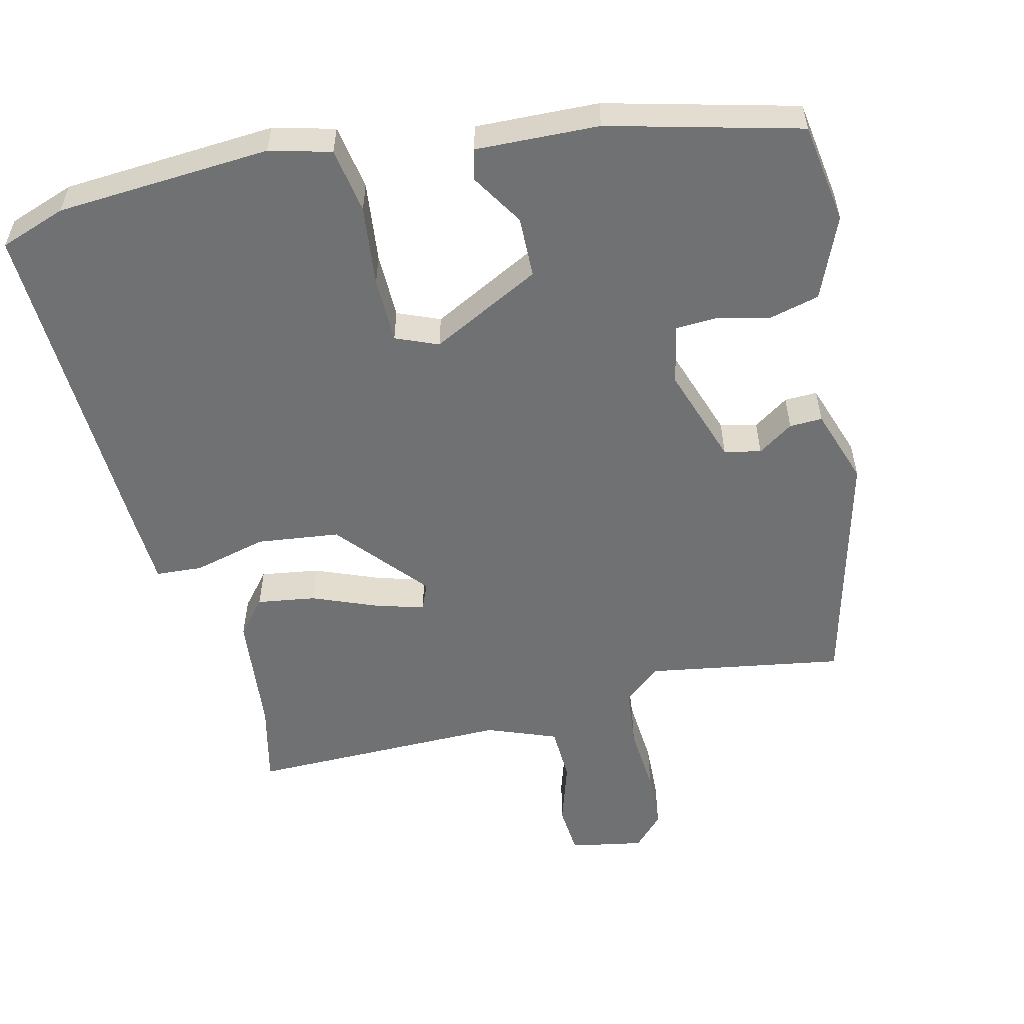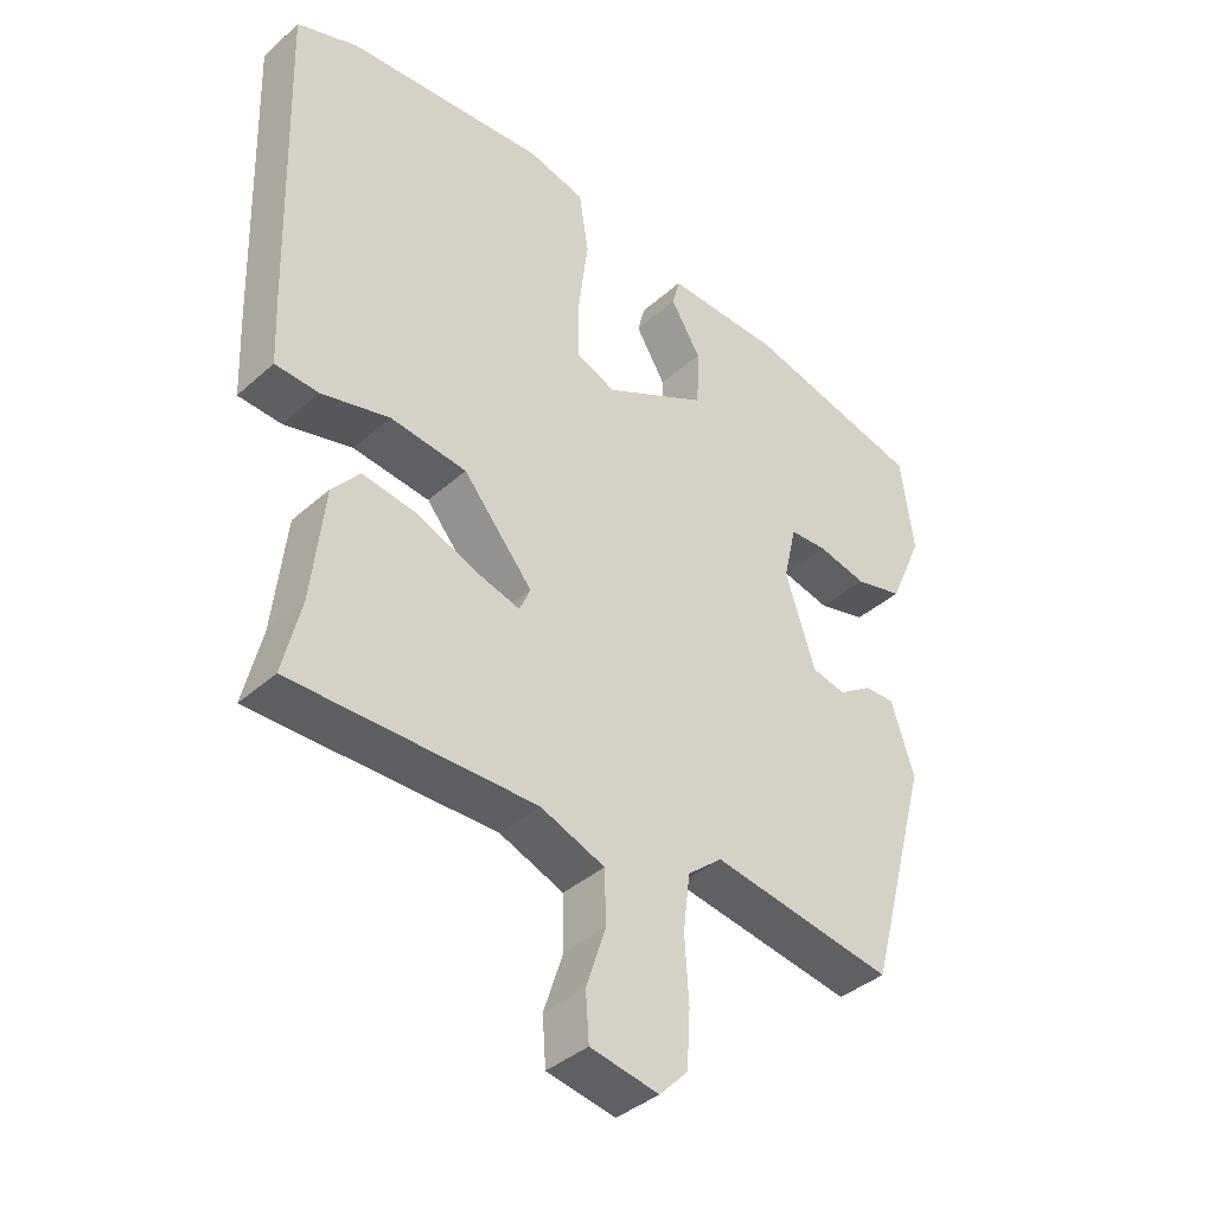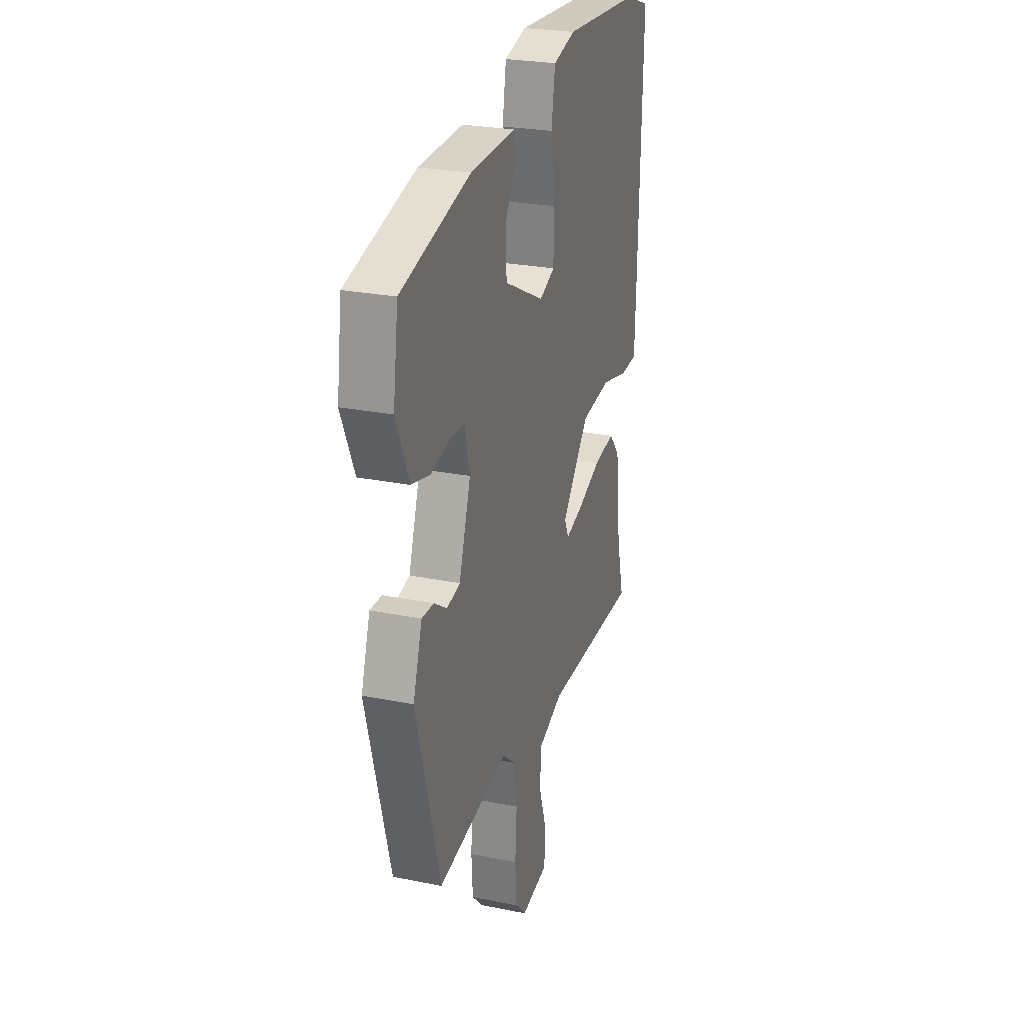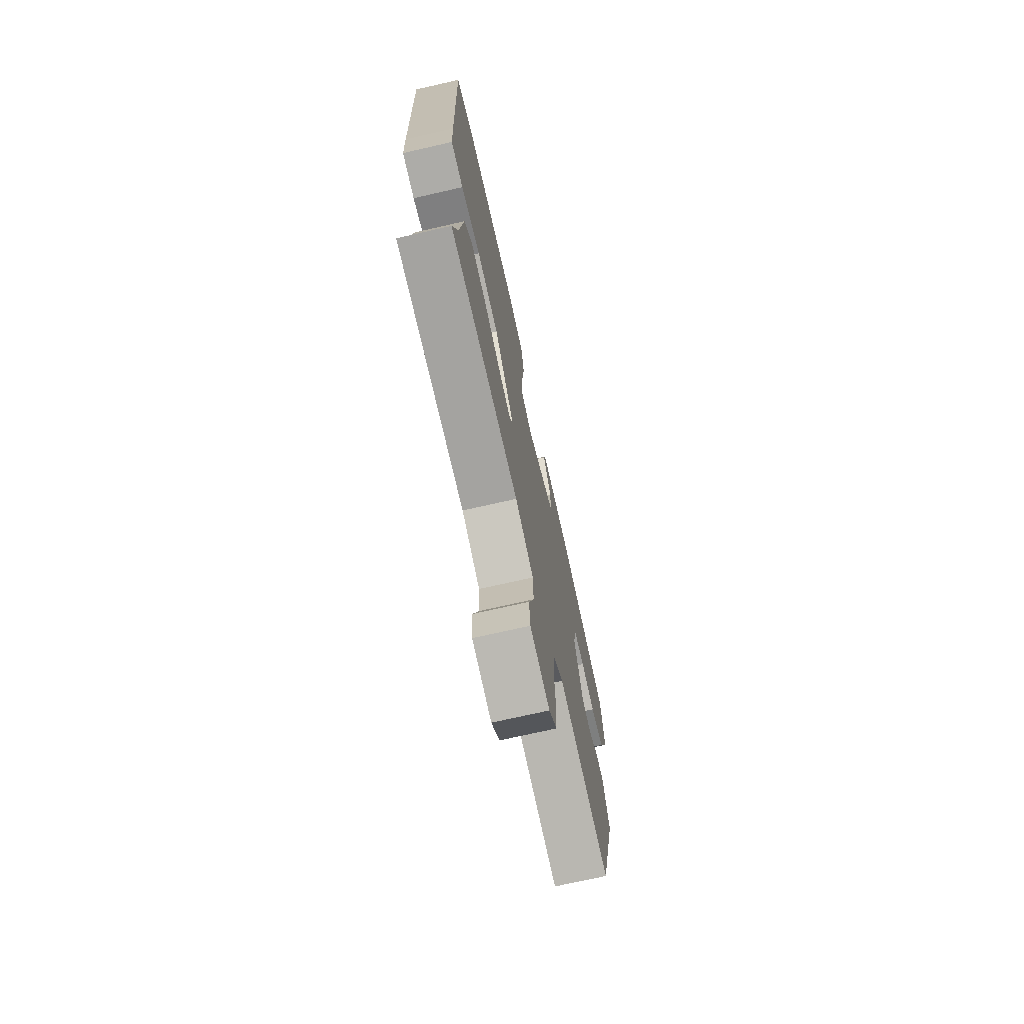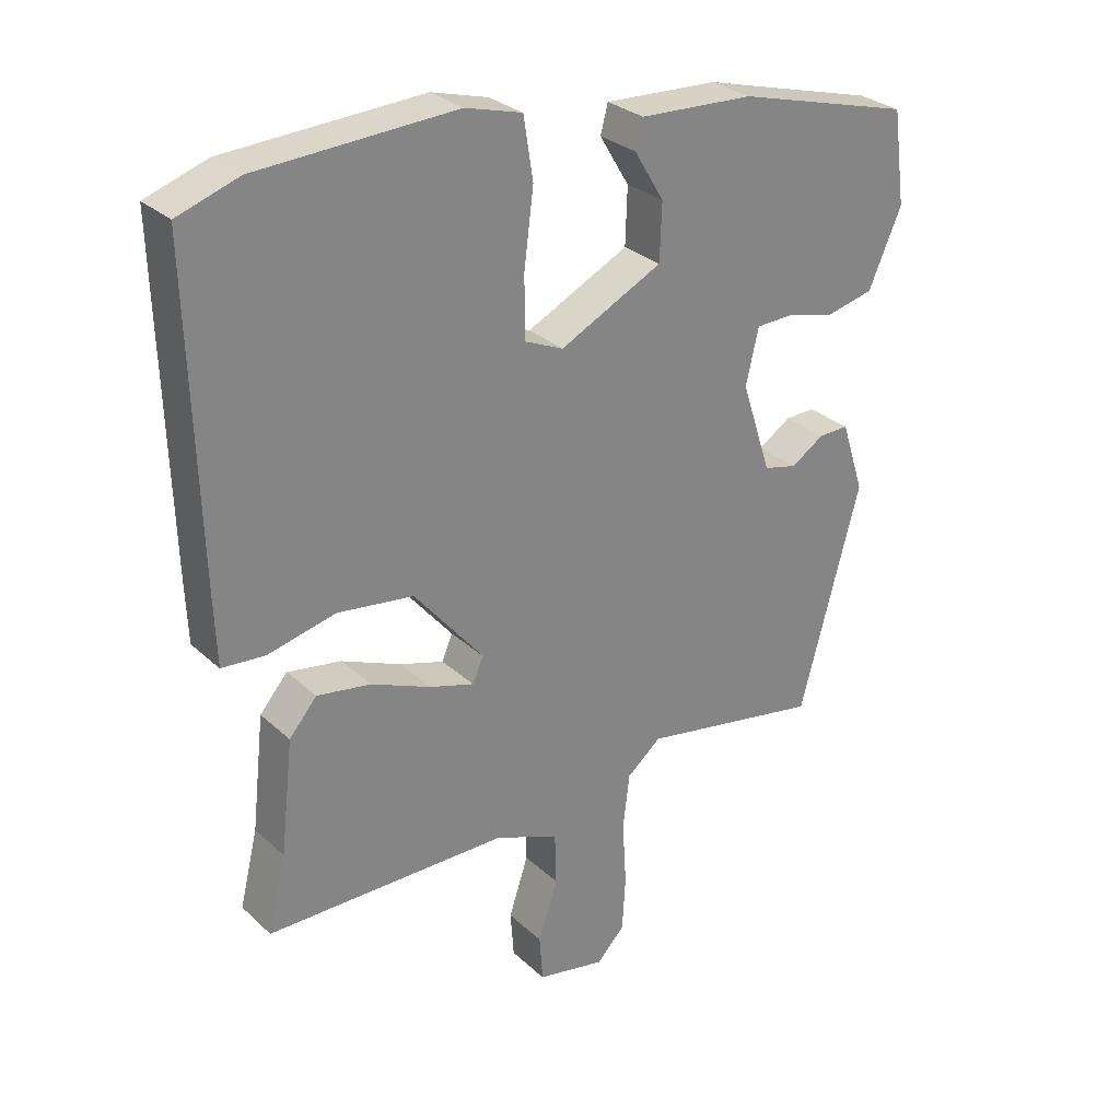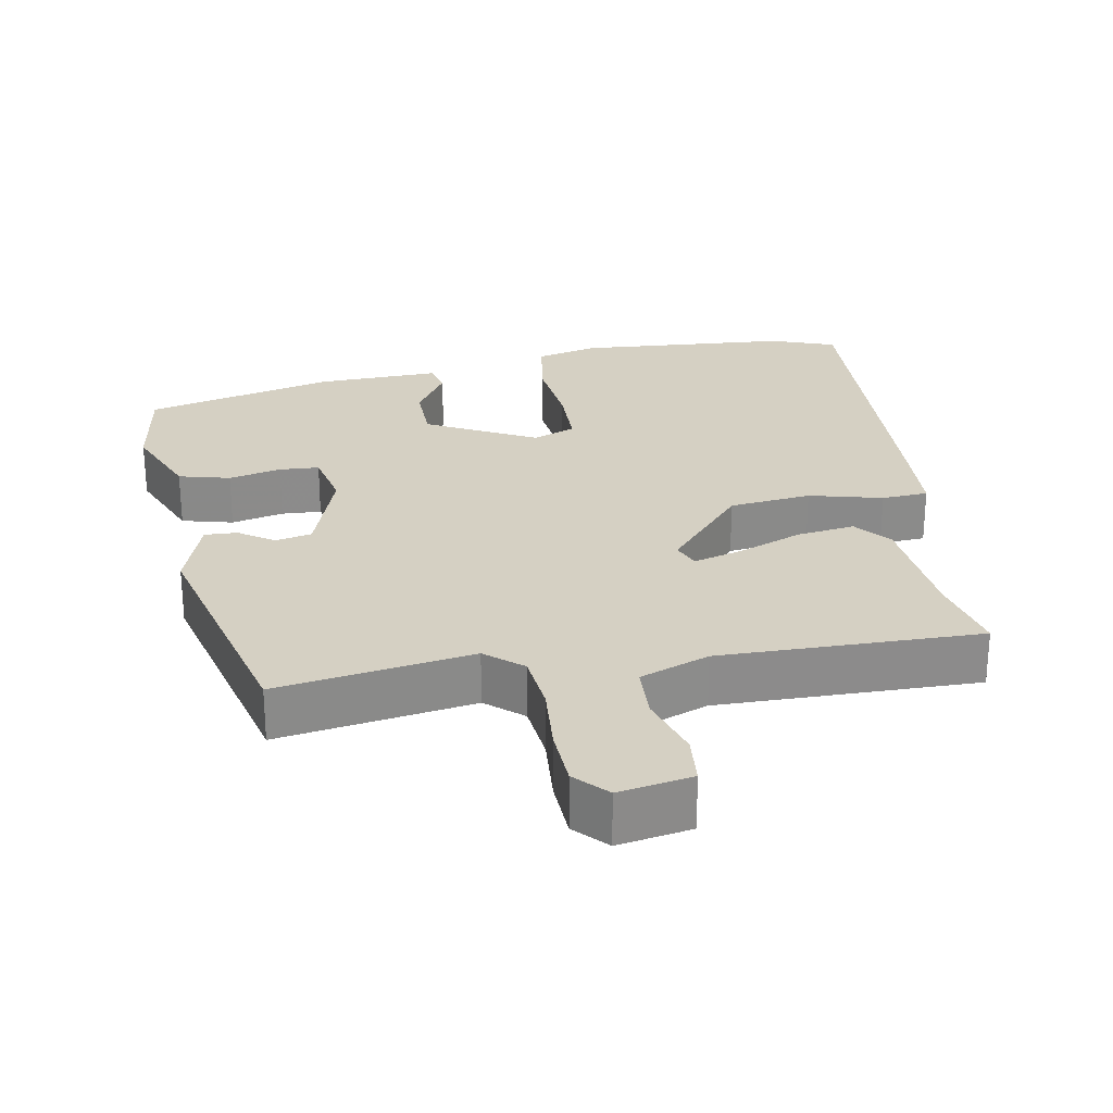
<metadata>
{"format":"obj","ext":"obj","renderer":"f3d","projection":"perspective","resolution":1024,"background":"white","views":[{"elev":-55.1,"azim":14.2,"up":"+Y"},{"elev":-38.6,"azim":-41.9,"up":"+Z"},{"elev":25.6,"azim":108.1,"up":"+Z"},{"elev":-72.5,"azim":-77.2,"up":"+Z"},{"elev":28.9,"azim":-36.8,"up":"+Z"},{"elev":26.4,"azim":170.8,"up":"+Y"}]}
</metadata>
<code>
v 0.518 0.07 0.383
v 0.537 0.07 0.244
v 0.488 0.07 0.132
v 0.417 0.07 0.115
v 0.345 0.07 0.133
v 0.29 0.07 0.131
v 0.271 0.07 0.049
v 0.315 0.07 -0.086
v 0.365 0.07 -0.098
v 0.414 0.07 -0.066
v 0.459 0.07 -0.065
v 0.493 0.07 -0.17
v 0.403 0.07 -0.504
v 0.134 0.07 -0.456
v 0.083 0.07 -0.498
v 0.073 0.07 -0.58
v 0.079 0.07 -0.675
v 0.074 0.07 -0.757
v 0.032 0.07 -0.8
v -0.069 0.07 -0.78
v -0.074 0.07 -0.711
v -0.045 0.07 -0.623
v -0.047 0.07 -0.546
v -0.142 0.07 -0.508
v -0.501 0.07 -0.506
v -0.474 0.07 -0.395
v -0.455 0.07 -0.228
v -0.414 0.07 -0.18
v -0.334 0.07 -0.193
v -0.245 0.07 -0.23
v -0.179 0.07 -0.25
v -0.163 0.07 -0.213
v -0.266 0.07 -0.089
v -0.379 0.07 -0.074
v -0.48 0.07 -0.098
v -0.544 0.07 -0.093
v -0.548 0.07 0.011
v -0.561 0.07 0.479
v -0.47 0.07 0.51
v -0.176 0.07 0.526
v -0.092 0.07 0.503
v -0.078 0.07 0.413
v -0.092 0.07 0.302
v -0.092 0.07 0.211
v -0.034 0.07 0.186
v 0.118 0.07 0.262
v 0.121 0.07 0.346
v 0.077 0.07 0.419
v 0.088 0.07 0.461
v 0.257 0.07 0.453
v 0.518 0 0.383
v 0.537 0 0.244
v 0.488 0 0.132
v 0.417 0 0.115
v 0.345 0 0.133
v 0.29 0 0.131
v 0.271 0 0.049
v 0.315 0 -0.086
v 0.365 0 -0.098
v 0.414 0 -0.066
v 0.459 0 -0.065
v 0.493 0 -0.17
v 0.403 0 -0.504
v 0.134 0 -0.456
v 0.083 0 -0.498
v 0.073 0 -0.58
v 0.079 0 -0.675
v 0.074 0 -0.757
v 0.032 0 -0.8
v -0.069 0 -0.78
v -0.074 0 -0.711
v -0.045 0 -0.623
v -0.047 0 -0.546
v -0.142 0 -0.508
v -0.501 0 -0.506
v -0.474 0 -0.395
v -0.455 0 -0.228
v -0.414 0 -0.18
v -0.334 0 -0.193
v -0.245 0 -0.23
v -0.179 0 -0.25
v -0.163 0 -0.213
v -0.266 0 -0.089
v -0.379 0 -0.074
v -0.48 0 -0.098
v -0.544 0 -0.093
v -0.548 0 0.011
v -0.561 0 0.479
v -0.47 0 0.51
v -0.176 0 0.526
v -0.092 0 0.503
v -0.078 0 0.413
v -0.092 0 0.302
v -0.092 0 0.211
v -0.034 0 0.186
v 0.118 0 0.262
v 0.121 0 0.346
v 0.077 0 0.419
v 0.088 0 0.461
v 0.257 0 0.453
f 47 48 49 50
f 46 47 50 1
f 45 46 1 2
f 40 41 42 43
f 40 43 44
f 39 40 44
f 38 39 44
f 37 38 44
f 34 35 36 37
f 33 34 37 44
f 32 33 44 45
f 27 28 29 30
f 26 27 30 31
f 24 25 26 31
f 23 24 31 32
f 19 20 21 22
f 19 22 23
f 16 17 18 19
f 15 16 19 23
f 14 15 23 32
f 9 10 11 12
f 8 9 12 13
f 7 8 13 14
f 2 3 4 5
f 2 5 6
f 45 2 6
f 14 32 45
f 6 7 14 45
f 100 99 98 97
f 51 100 97 96
f 52 51 96 95
f 93 92 91 90
f 94 93 90
f 94 90 89
f 94 89 88
f 94 88 87
f 87 86 85 84
f 94 87 84 83
f 95 94 83 82
f 80 79 78 77
f 81 80 77 76
f 81 76 75 74
f 82 81 74 73
f 72 71 70 69
f 73 72 69
f 69 68 67 66
f 73 69 66 65
f 82 73 65 64
f 62 61 60 59
f 63 62 59 58
f 64 63 58 57
f 55 54 53 52
f 56 55 52
f 56 52 95
f 95 82 64
f 95 64 57 56
f 1 51 52 2
f 2 52 53 3
f 3 53 54 4
f 4 54 55 5
f 5 55 56 6
f 6 56 57 7
f 7 57 58 8
f 8 58 59 9
f 9 59 60 10
f 10 60 61 11
f 11 61 62 12
f 12 62 63 13
f 13 63 64 14
f 14 64 65 15
f 15 65 66 16
f 16 66 67 17
f 17 67 68 18
f 18 68 69 19
f 19 69 70 20
f 20 70 71 21
f 21 71 72 22
f 22 72 73 23
f 23 73 74 24
f 24 74 75 25
f 25 75 76 26
f 26 76 77 27
f 27 77 78 28
f 28 78 79 29
f 29 79 80 30
f 30 80 81 31
f 31 81 82 32
f 32 82 83 33
f 33 83 84 34
f 34 84 85 35
f 35 85 86 36
f 36 86 87 37
f 37 87 88 38
f 38 88 89 39
f 39 89 90 40
f 40 90 91 41
f 41 91 92 42
f 42 92 93 43
f 43 93 94 44
f 44 94 95 45
f 45 95 96 46
f 46 96 97 47
f 47 97 98 48
f 48 98 99 49
f 49 99 100 50
f 50 100 51 1

</code>
